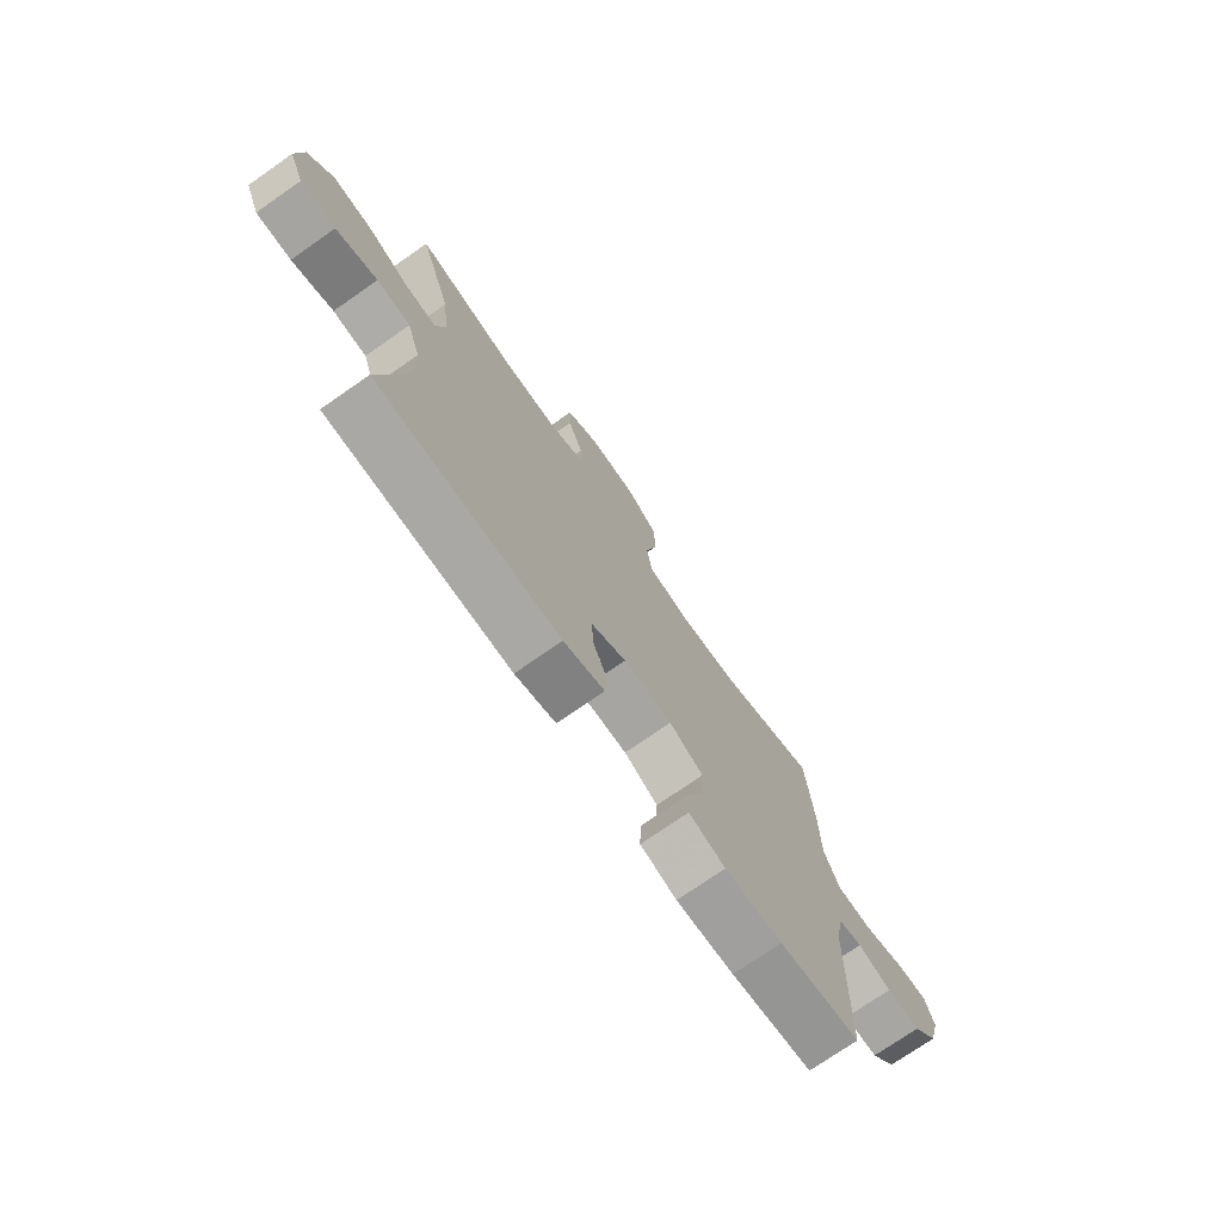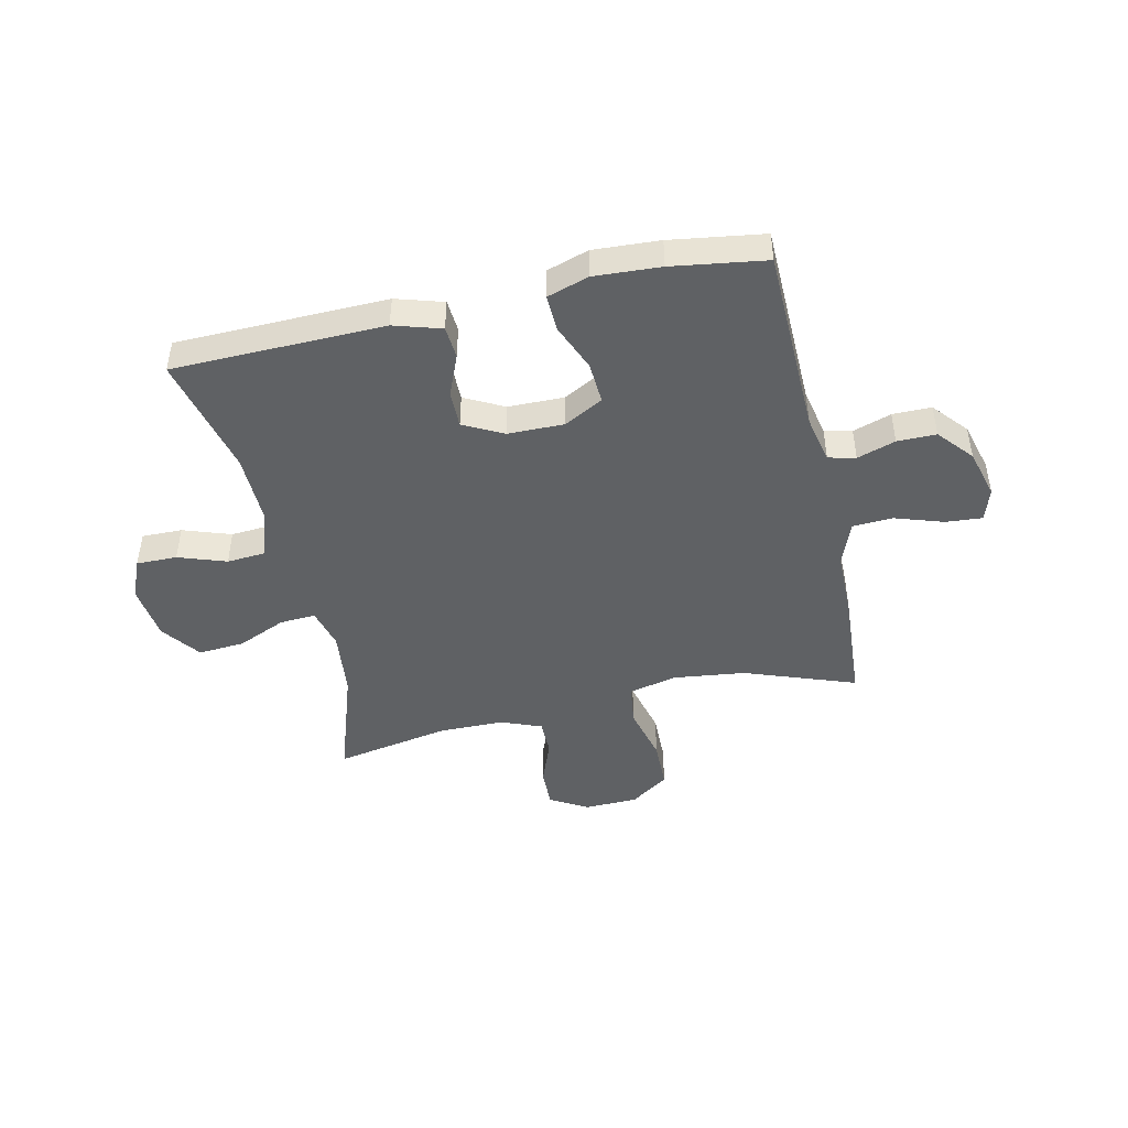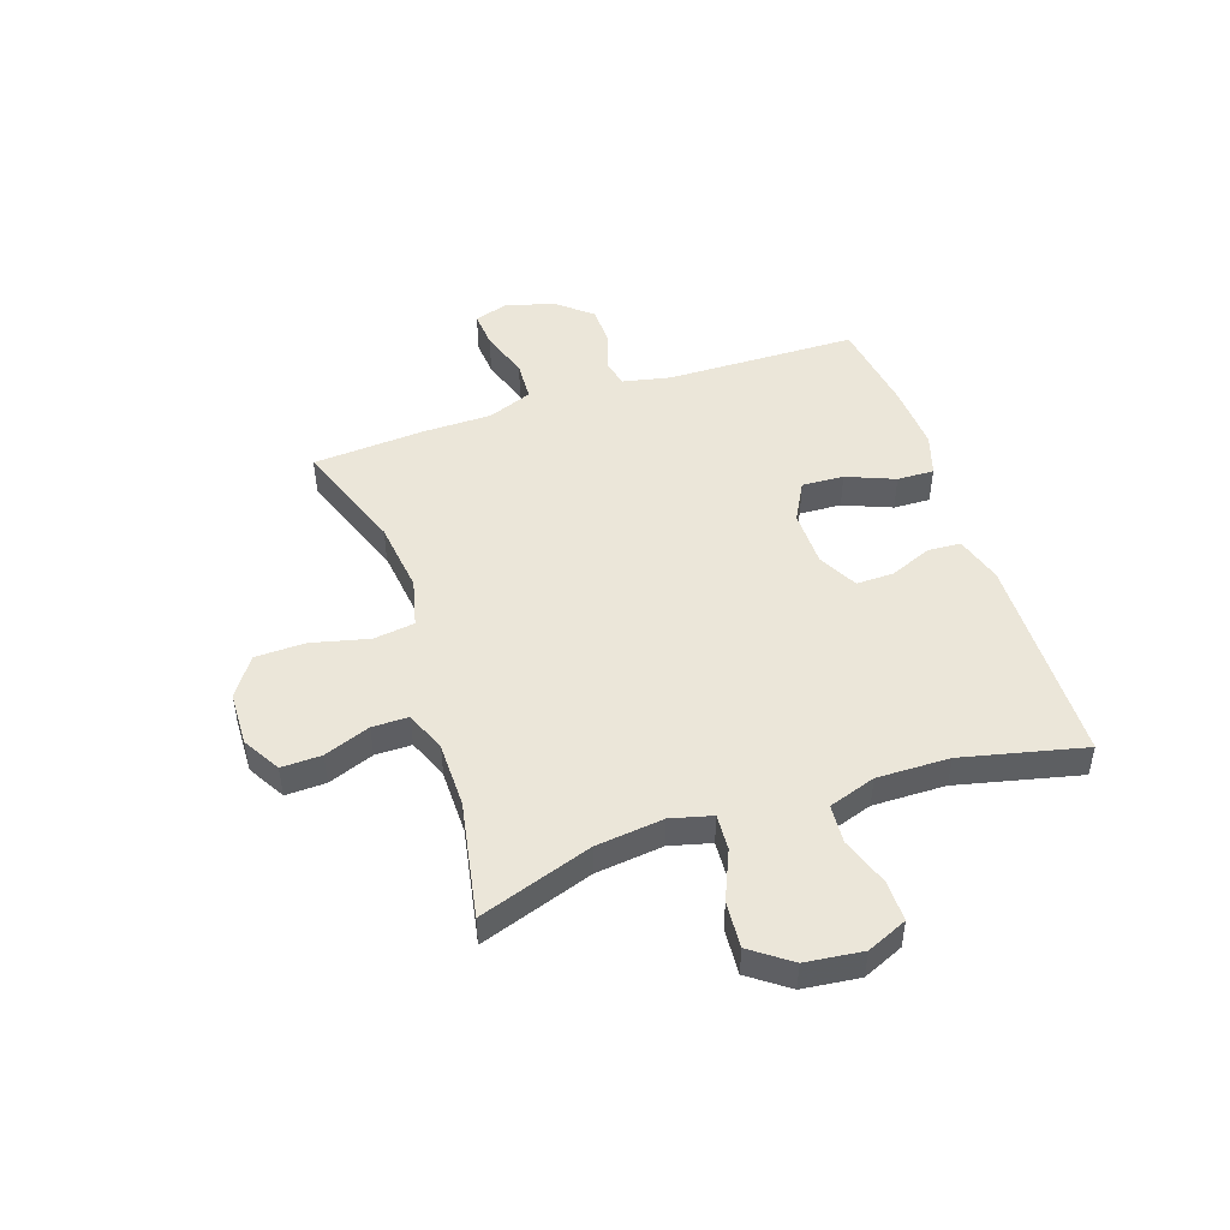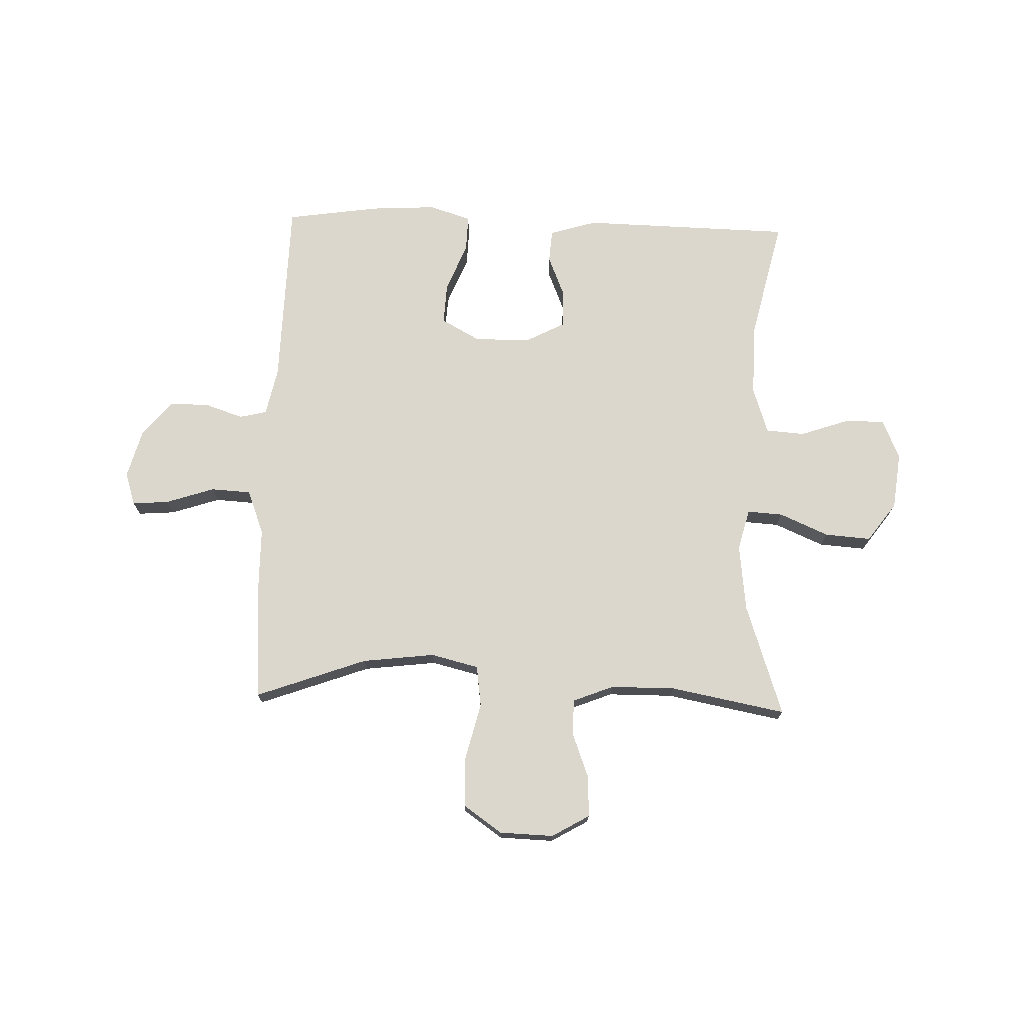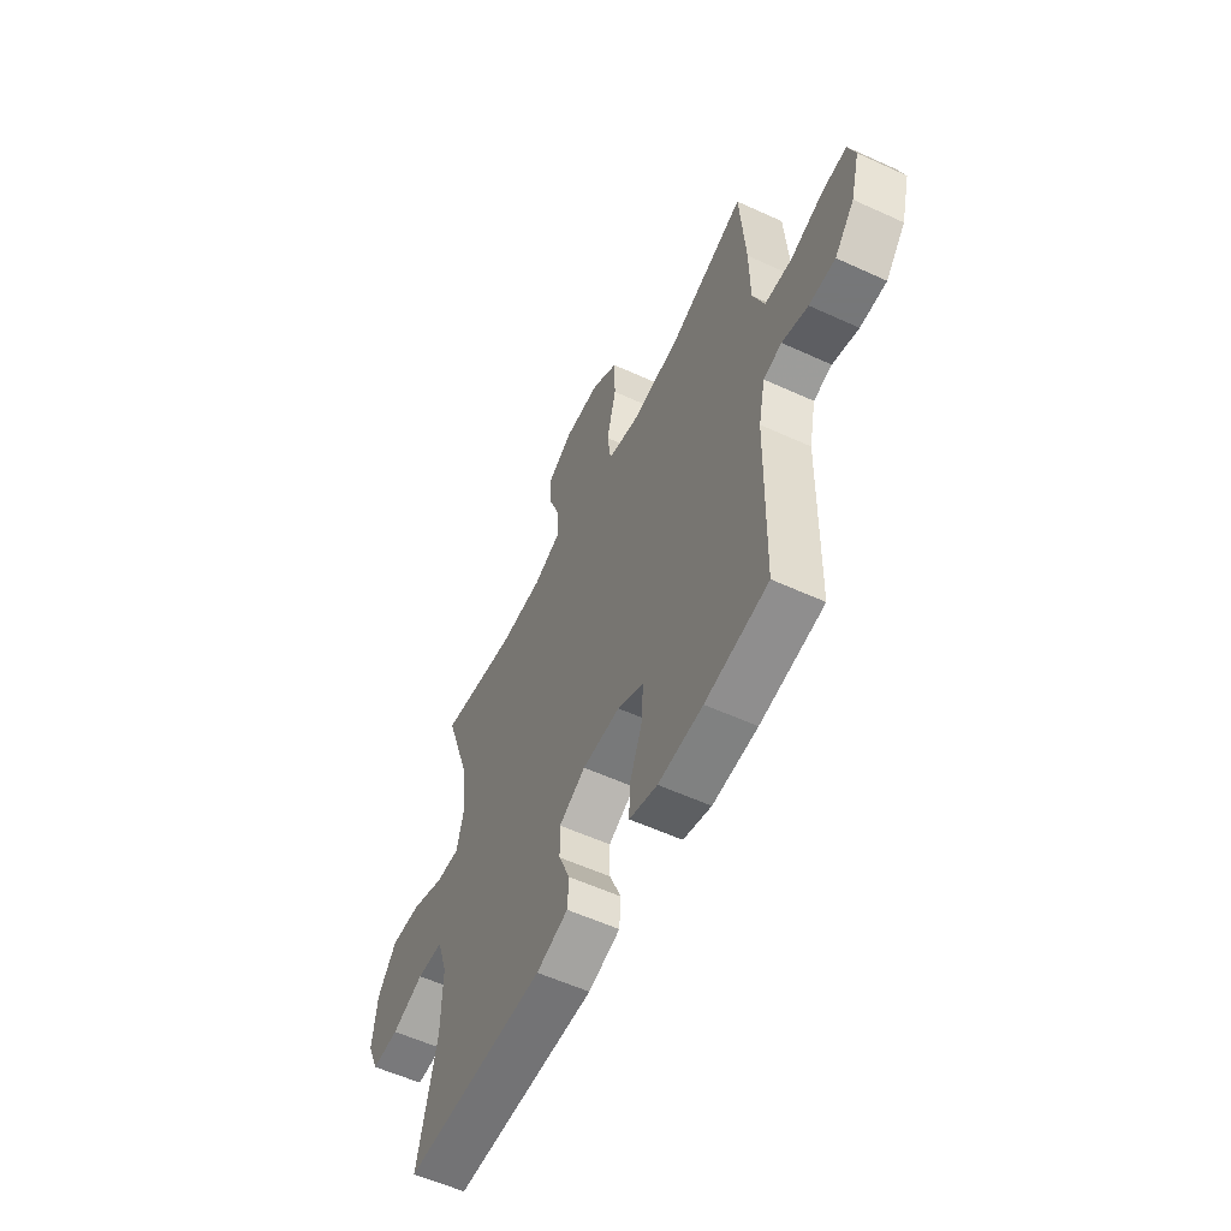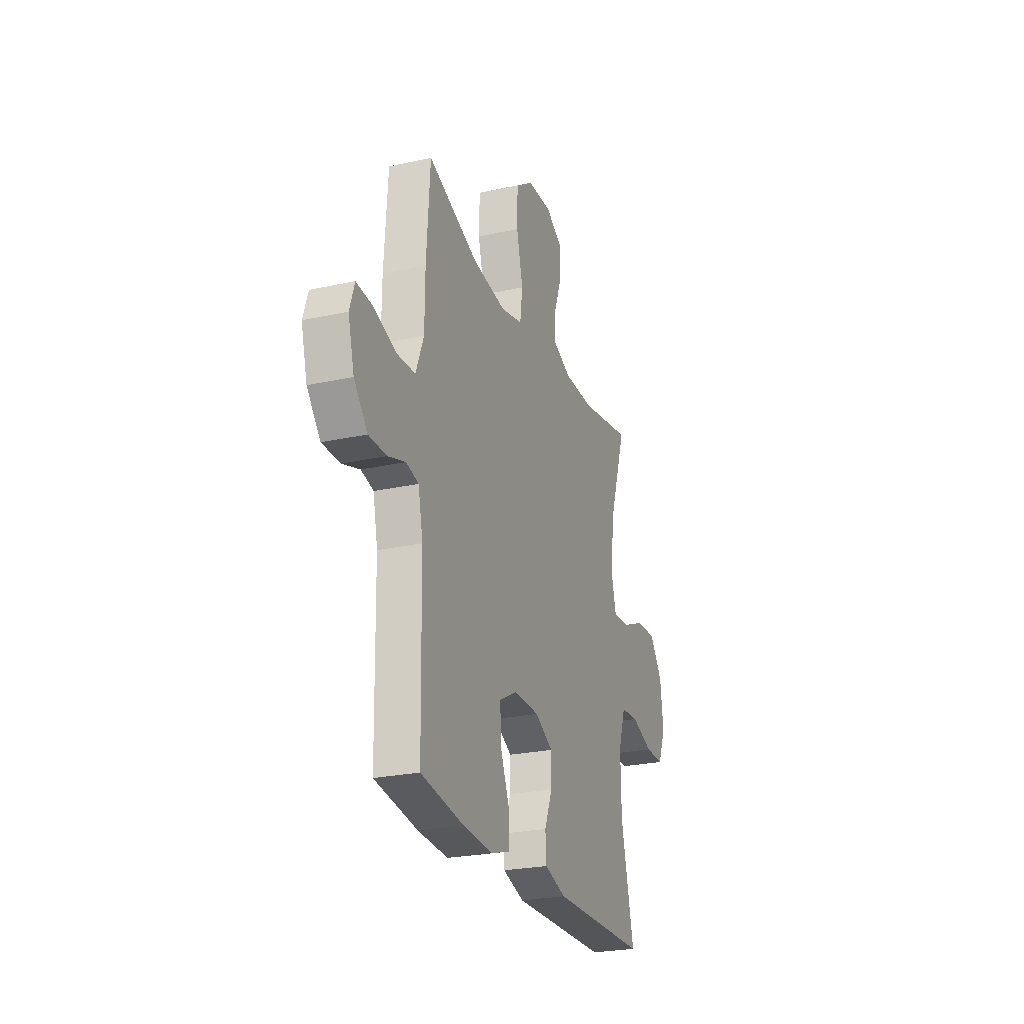
<metadata>
{"format":"obj","ext":"obj","renderer":"f3d","projection":"perspective","resolution":1024,"background":"white","views":[{"elev":-74.0,"azim":124.9,"up":"+Z"},{"elev":-45.6,"azim":-167.3,"up":"+Y"},{"elev":48.2,"azim":71.4,"up":"+Y"},{"elev":73.0,"azim":1.9,"up":"+Y"},{"elev":-57.1,"azim":-115.5,"up":"+Z"},{"elev":-25.2,"azim":-70.4,"up":"+Z"}]}
</metadata>
<code>
v -0.5 0.07 -0.5
v -0.507 0.07 -0.159
v -0.525 0.07 -0.073
v -0.574 0.07 -0.061
v -0.643 0.07 -0.084
v -0.713 0.07 -0.084
v -0.766 0.07 -0.022
v -0.79 0.07 0.067
v -0.771 0.07 0.126
v -0.705 0.07 0.121
v -0.618 0.07 0.092
v -0.546 0.07 0.096
v -0.515 0.07 0.176
v -0.514 0.07 0.298
v -0.5 0.07 0.5
v -0.3 0.07 0.427
v -0.17 0.07 0.411
v -0.084 0.07 0.432
v -0.074 0.07 0.506
v -0.099 0.07 0.608
v -0.097 0.07 0.698
v -0.028 0.07 0.746
v 0.069 0.07 0.749
v 0.136 0.07 0.71
v 0.134 0.07 0.638
v 0.103 0.07 0.556
v 0.103 0.07 0.491
v 0.176 0.07 0.462
v 0.292 0.07 0.461
v 0.5 0.07 0.5
v 0.432 0.07 0.298
v 0.418 0.07 0.177
v 0.437 0.07 0.103
v 0.501 0.07 0.107
v 0.589 0.07 0.145
v 0.672 0.07 0.151
v 0.723 0.07 0.081
v 0.735 0.07 -0.021
v 0.704 0.07 -0.093
v 0.631 0.07 -0.092
v 0.545 0.07 -0.062
v 0.475 0.07 -0.067
v 0.447 0.07 -0.151
v 0.449 0.07 -0.281
v 0.5 0.07 -0.5
v 0.12 0.07 -0.508
v 0.035 0.07 -0.482
v 0.031 0.07 -0.423
v 0.062 0.07 -0.348
v 0.063 0.07 -0.281
v -0.008 0.07 -0.244
v -0.109 0.07 -0.243
v -0.179 0.07 -0.281
v -0.175 0.07 -0.356
v -0.14 0.07 -0.442
v -0.138 0.07 -0.508
v -0.213 0.07 -0.532
v -0.332 0.07 -0.525
v -0.5 0 -0.5
v -0.507 0 -0.159
v -0.525 0 -0.073
v -0.574 0 -0.061
v -0.643 0 -0.084
v -0.713 0 -0.084
v -0.766 0 -0.022
v -0.79 0 0.067
v -0.771 0 0.126
v -0.705 0 0.121
v -0.618 0 0.092
v -0.546 0 0.096
v -0.515 0 0.176
v -0.514 0 0.298
v -0.5 0 0.5
v -0.3 0 0.427
v -0.17 0 0.411
v -0.084 0 0.432
v -0.074 0 0.506
v -0.099 0 0.608
v -0.097 0 0.698
v -0.028 0 0.746
v 0.069 0 0.749
v 0.136 0 0.71
v 0.134 0 0.638
v 0.103 0 0.556
v 0.103 0 0.491
v 0.176 0 0.462
v 0.292 0 0.461
v 0.5 0 0.5
v 0.432 0 0.298
v 0.418 0 0.177
v 0.437 0 0.103
v 0.501 0 0.107
v 0.589 0 0.145
v 0.672 0 0.151
v 0.723 0 0.081
v 0.735 0 -0.021
v 0.704 0 -0.093
v 0.631 0 -0.092
v 0.545 0 -0.062
v 0.475 0 -0.067
v 0.447 0 -0.151
v 0.449 0 -0.281
v 0.5 0 -0.5
v 0.12 0 -0.508
v 0.035 0 -0.482
v 0.031 0 -0.423
v 0.062 0 -0.348
v 0.063 0 -0.281
v -0.008 0 -0.244
v -0.109 0 -0.243
v -0.179 0 -0.281
v -0.175 0 -0.356
v -0.14 0 -0.442
v -0.138 0 -0.508
v -0.213 0 -0.532
v -0.332 0 -0.525
f 58 1 2
f 57 58 2
f 56 57 2
f 55 56 2
f 54 55 2
f 53 54 2 3
f 52 53 3
f 51 52 3
f 47 48 49
f 46 47 49
f 45 46 49
f 44 45 49
f 43 44 49 50
f 42 43 50 51
f 39 40 41
f 38 39 41
f 37 38 41
f 36 37 41
f 35 36 41
f 34 35 41
f 33 34 41 42
f 42 51 3
f 33 42 3
f 32 33 3
f 29 30 31
f 32 3 4
f 31 32 4
f 29 31 4
f 28 29 4
f 24 25 26
f 23 24 26
f 22 23 26
f 21 22 26
f 20 21 26
f 19 20 26
f 18 19 26 27
f 13 14 15 16
f 12 13 16 17
f 9 10 11
f 8 9 11
f 7 8 11
f 6 7 11
f 5 6 11
f 4 5 11
f 4 11 12
f 28 4 12
f 27 28 12
f 18 27 12
f 12 17 18
f 60 59 116
f 60 116 115
f 60 115 114
f 60 114 113
f 60 113 112
f 61 60 112 111
f 61 111 110
f 61 110 109
f 107 106 105
f 107 105 104
f 107 104 103
f 107 103 102
f 108 107 102 101
f 109 108 101 100
f 99 98 97
f 99 97 96
f 99 96 95
f 99 95 94
f 99 94 93
f 99 93 92
f 100 99 92 91
f 61 109 100
f 61 100 91
f 61 91 90
f 89 88 87
f 62 61 90
f 62 90 89
f 62 89 87
f 62 87 86
f 84 83 82
f 84 82 81
f 84 81 80
f 84 80 79
f 84 79 78
f 84 78 77
f 85 84 77 76
f 74 73 72 71
f 75 74 71 70
f 69 68 67
f 69 67 66
f 69 66 65
f 69 65 64
f 69 64 63
f 69 63 62
f 70 69 62
f 70 62 86
f 70 86 85
f 70 85 76
f 76 75 70
f 1 59 60 2
f 2 60 61 3
f 3 61 62 4
f 4 62 63 5
f 5 63 64 6
f 6 64 65 7
f 7 65 66 8
f 8 66 67 9
f 9 67 68 10
f 10 68 69 11
f 11 69 70 12
f 12 70 71 13
f 13 71 72 14
f 14 72 73 15
f 15 73 74 16
f 16 74 75 17
f 17 75 76 18
f 18 76 77 19
f 19 77 78 20
f 20 78 79 21
f 21 79 80 22
f 22 80 81 23
f 23 81 82 24
f 24 82 83 25
f 25 83 84 26
f 26 84 85 27
f 27 85 86 28
f 28 86 87 29
f 29 87 88 30
f 30 88 89 31
f 31 89 90 32
f 32 90 91 33
f 33 91 92 34
f 34 92 93 35
f 35 93 94 36
f 36 94 95 37
f 37 95 96 38
f 38 96 97 39
f 39 97 98 40
f 40 98 99 41
f 41 99 100 42
f 42 100 101 43
f 43 101 102 44
f 44 102 103 45
f 45 103 104 46
f 46 104 105 47
f 47 105 106 48
f 48 106 107 49
f 49 107 108 50
f 50 108 109 51
f 51 109 110 52
f 52 110 111 53
f 53 111 112 54
f 54 112 113 55
f 55 113 114 56
f 56 114 115 57
f 57 115 116 58
f 58 116 59 1

</code>
